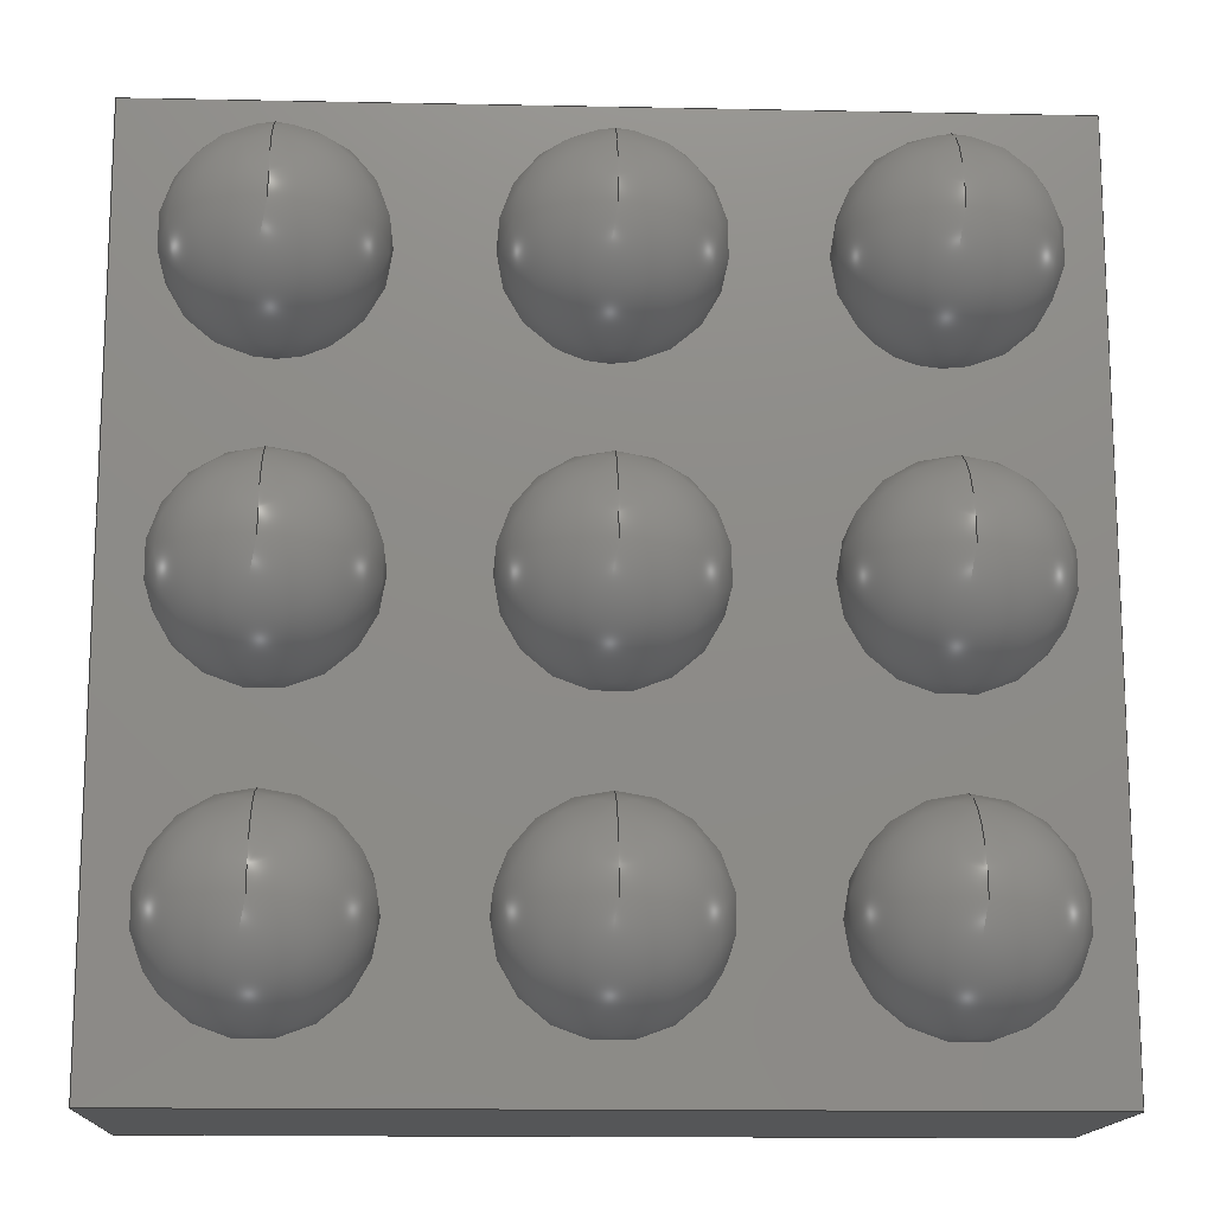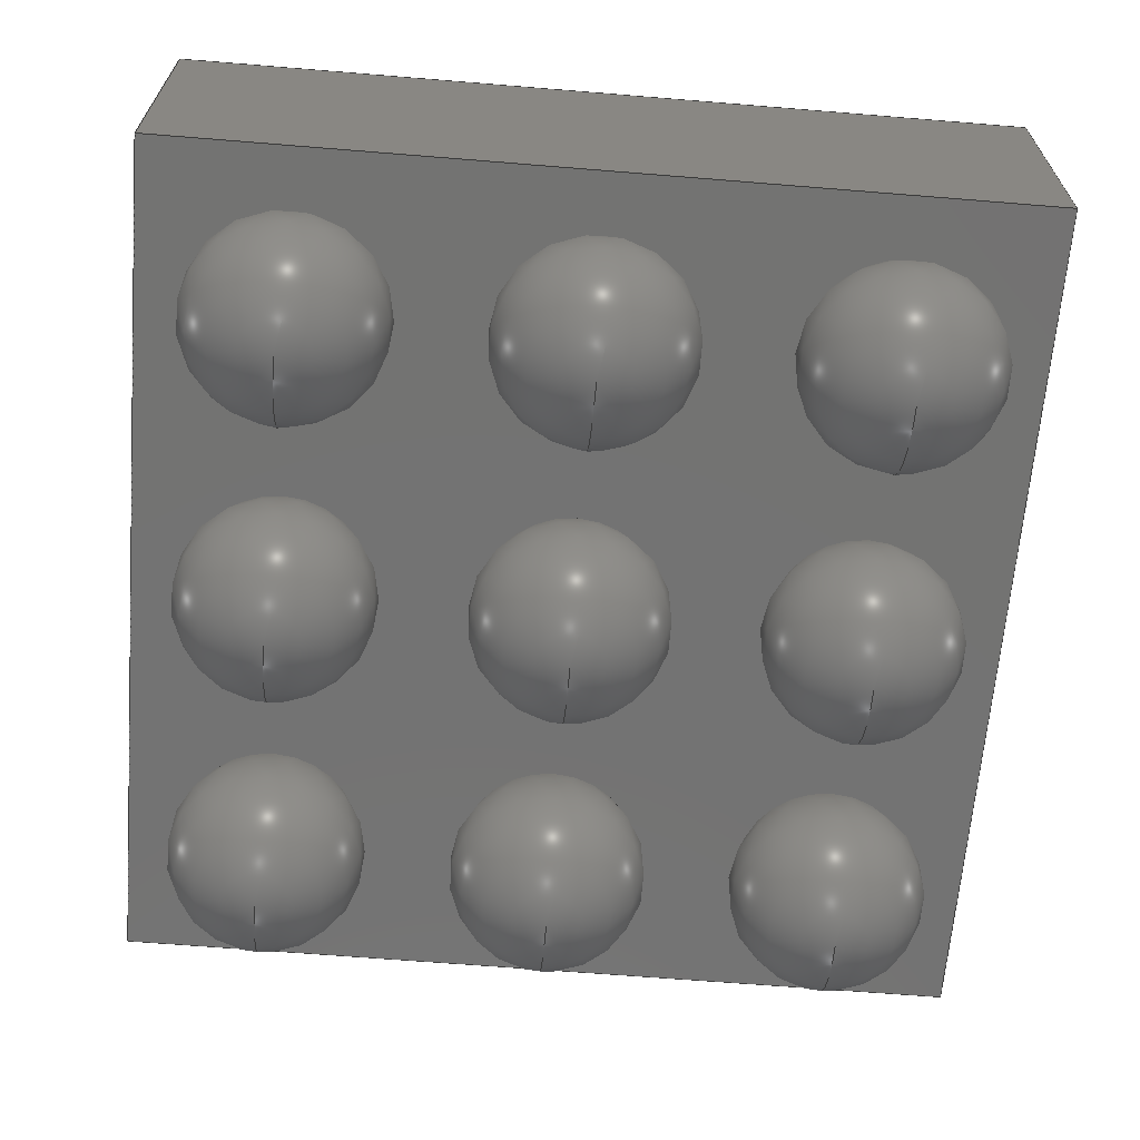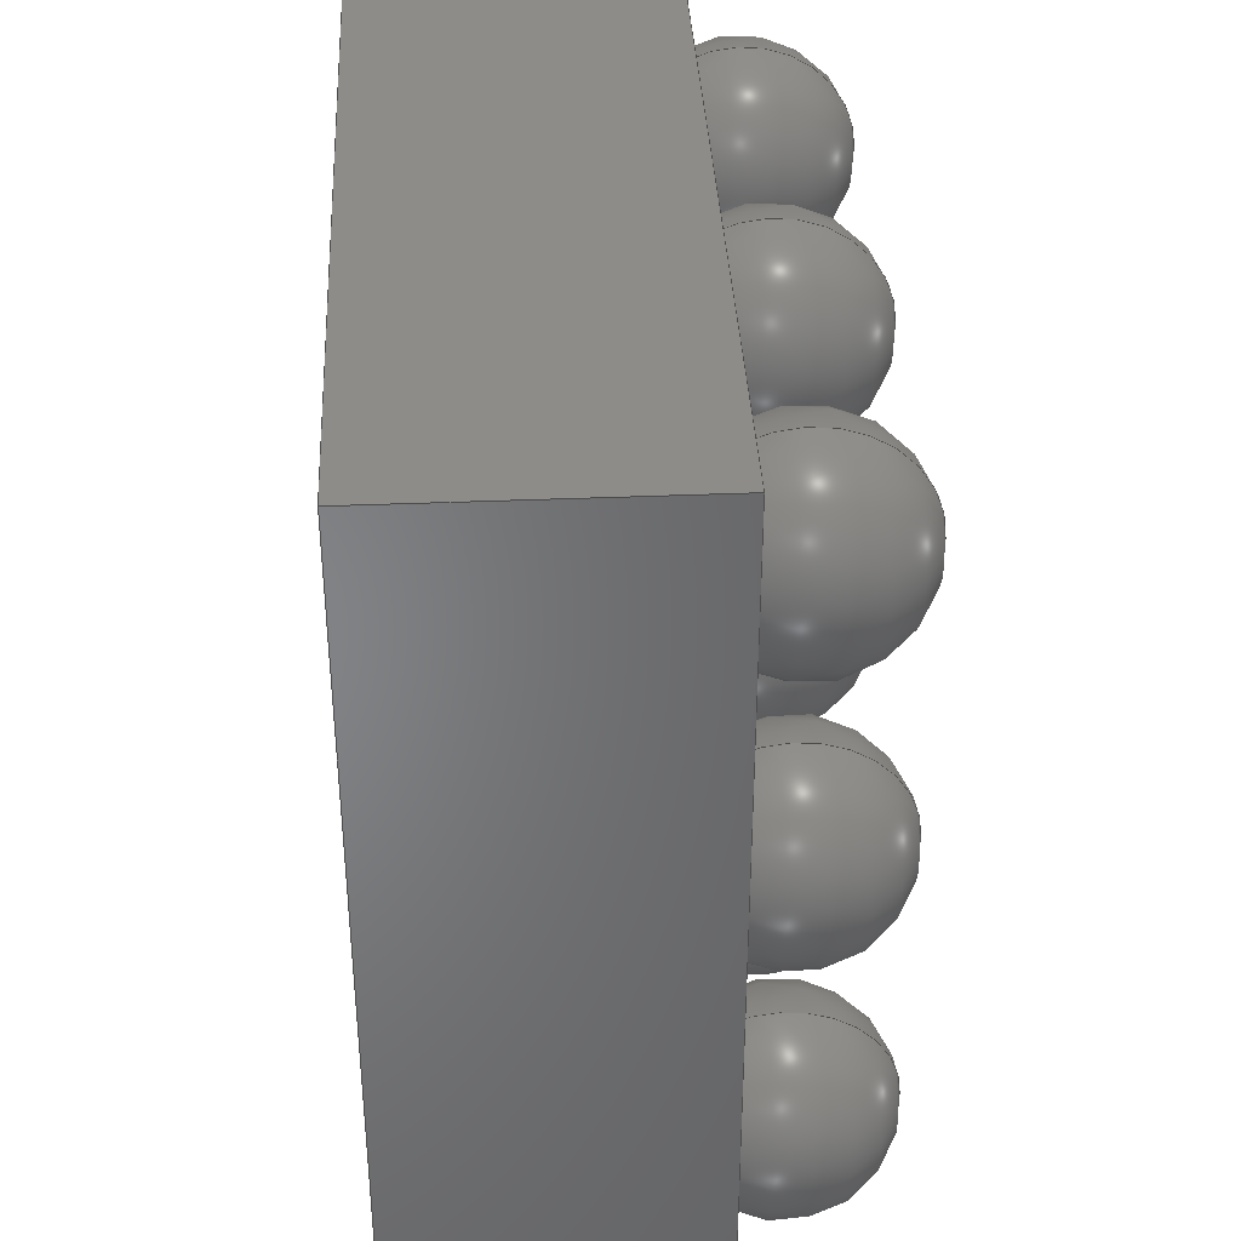
<metadata>
{"format":"step","ext":"step","renderer":"f3d","projection":"perspective","resolution":1024,"background":"white","views":[{"elev":-14.5,"azim":177.5,"up":"+Y"},{"elev":-65.1,"azim":-4.7,"up":"+Z"},{"elev":37.8,"azim":87.0,"up":"+Y"}]}
</metadata>
<code>
ISO-10303-21;
DATA;
#1=APPLICATION_PROTOCOL_DEFINITION('international standard','automotive_design',2000,#2);
#2=APPLICATION_CONTEXT('core data for automotive mechanical design processes');
#3=SHAPE_DEFINITION_REPRESENTATION(#4,#10);
#4=PRODUCT_DEFINITION_SHAPE('','',#5);
#5=PRODUCT_DEFINITION('design','',#6,#9);
#6=PRODUCT_DEFINITION_FORMATION('','',#7);
#7=PRODUCT('WLCSP-9_1.21x1.22mm_Layout3x3_P0.4mm','WLCSP-9_1.21x1.22mm_Layout3x3_P0.4mm','',(#8));
#8=PRODUCT_CONTEXT('',#2,'mechanical');
#9=PRODUCT_DEFINITION_CONTEXT('part definition',#2,'design');
#10=ADVANCED_BREP_SHAPE_REPRESENTATION('',(#11,#15),#346);
#11=AXIS2_PLACEMENT_3D('',#12,#13,#14);
#12=CARTESIAN_POINT('',(0,0,0));
#13=DIRECTION('',(0,0,1));
#14=DIRECTION('',(1,0,-0));
#15=MANIFOLD_SOLID_BREP('',#16);
#16=CLOSED_SHELL('',(#17,#46,#66,#89,#103,#196,#203,#222,#237,#250,#263,#276,#289,#302,#315,#328,#341));
#17=ADVANCED_FACE('',(#18),#43,.F.);
#18=FACE_BOUND('',#19,.F.);
#19=EDGE_LOOP('',(#20,#28,#35,#40));
#20=ORIENTED_EDGE('',*,*,#21,.F.);
#21=EDGE_CURVE('',#22,#24,#26,.T.);
#22=VERTEX_POINT('',#23);
#23=CARTESIAN_POINT('',(-0.605,0.61,0.2));
#24=VERTEX_POINT('',#25);
#25=CARTESIAN_POINT('',(-0.605,0.61,0.6));
#26=LINE('',#23,#27);
#27=VECTOR('',#13,1);
#28=ORIENTED_EDGE('',*,*,#29,.T.);
#29=EDGE_CURVE('',#22,#30,#32,.T.);
#30=VERTEX_POINT('',#31);
#31=CARTESIAN_POINT('',(0.605,0.61,0.2));
#32=LINE('',#23,#33);
#33=VECTOR('',#34,1);
#34=DIRECTION('',(1,1.11e-16,0));
#35=ORIENTED_EDGE('',*,*,#36,.T.);
#36=EDGE_CURVE('',#30,#37,#39,.T.);
#37=VERTEX_POINT('',#38);
#38=CARTESIAN_POINT('',(0.605,0.61,0.6));
#39=LINE('',#31,#27);
#40=ORIENTED_EDGE('',*,*,#41,.F.);
#41=EDGE_CURVE('',#24,#37,#42,.T.);
#42=LINE('',#25,#33);
#43=PLANE('',#44);
#44=AXIS2_PLACEMENT_3D('',#23,#45,#13);
#45=DIRECTION('',(1.11e-16,-1,0));
#46=ADVANCED_FACE('',(#47),#64,.F.);
#47=FACE_BOUND('',#48,.F.);
#48=EDGE_LOOP('',(#49,#55,#56,#61));
#49=ORIENTED_EDGE('',*,*,#50,.F.);
#50=EDGE_CURVE('',#22,#51,#53,.T.);
#51=VERTEX_POINT('',#52);
#52=CARTESIAN_POINT('',(-0.605,-0.61,0.2));
#53=LINE('',#23,#54);
#54=VECTOR('',#45,1);
#55=ORIENTED_EDGE('',*,*,#21,.T.);
#56=ORIENTED_EDGE('',*,*,#57,.T.);
#57=EDGE_CURVE('',#24,#58,#60,.T.);
#58=VERTEX_POINT('',#59);
#59=CARTESIAN_POINT('',(-0.605,-0.61,0.6));
#60=LINE('',#25,#54);
#61=ORIENTED_EDGE('',*,*,#62,.F.);
#62=EDGE_CURVE('',#51,#58,#63,.T.);
#63=LINE('',#52,#27);
#64=PLANE('',#65);
#65=AXIS2_PLACEMENT_3D('',#23,#34,#13);
#66=ADVANCED_FACE('',(#67,#77),#87,.T.);
#67=FACE_BOUND('',#68,.T.);
#68=EDGE_LOOP('',(#40,#56,#69,#74));
#69=ORIENTED_EDGE('',*,*,#70,.T.);
#70=EDGE_CURVE('',#58,#71,#73,.T.);
#71=VERTEX_POINT('',#72);
#72=CARTESIAN_POINT('',(0.605,-0.61,0.6));
#73=LINE('',#59,#33);
#74=ORIENTED_EDGE('',*,*,#75,.F.);
#75=EDGE_CURVE('',#37,#71,#76,.T.);
#76=LINE('',#38,#54);
#77=FACE_BOUND('',#78,.T.);
#78=EDGE_LOOP('',(#79));
#79=ORIENTED_EDGE('',*,*,#80,.T.);
#80=EDGE_CURVE('',#81,#81,#83,.T.);
#81=VERTEX_POINT('',#82);
#82=CARTESIAN_POINT('',(-0.265,0.12,0.6));
#83=CIRCLE('',#84,0.15);
#84=AXIS2_PLACEMENT_3D('',#85,#86,#45);
#85=CARTESIAN_POINT('',(-0.265,0.27,0.6));
#86=DIRECTION('',(0,-0,-1));
#87=PLANE('',#88);
#88=AXIS2_PLACEMENT_3D('',#25,#13,#45);
#89=ADVANCED_FACE('',(#90),#101,.T.);
#90=FACE_BOUND('',#91,.T.);
#91=EDGE_LOOP('',(#92,#35,#97,#98));
#92=ORIENTED_EDGE('',*,*,#93,.F.);
#93=EDGE_CURVE('',#30,#94,#96,.T.);
#94=VERTEX_POINT('',#95);
#95=CARTESIAN_POINT('',(0.605,-0.61,0.2));
#96=LINE('',#31,#54);
#97=ORIENTED_EDGE('',*,*,#75,.T.);
#98=ORIENTED_EDGE('',*,*,#99,.F.);
#99=EDGE_CURVE('',#94,#71,#100,.T.);
#100=LINE('',#95,#27);
#101=PLANE('',#102);
#102=AXIS2_PLACEMENT_3D('',#31,#34,#13);
#103=ADVANCED_FACE('',(#104,#111,#122,#131,#140,#149,#158,#167,#176,#185),#194,.F.);
#104=FACE_BOUND('',#105,.F.);
#105=EDGE_LOOP('',(#106,#107,#108,#92));
#106=ORIENTED_EDGE('',*,*,#29,.F.);
#107=ORIENTED_EDGE('',*,*,#50,.T.);
#108=ORIENTED_EDGE('',*,*,#109,.T.);
#109=EDGE_CURVE('',#51,#94,#110,.T.);
#110=LINE('',#52,#33);
#111=FACE_BOUND('',#112,.F.);
#112=EDGE_LOOP('',(#113));
#113=ORIENTED_EDGE('',*,*,#114,.F.);
#114=EDGE_CURVE('',#115,#115,#117,.T.);
#115=VERTEX_POINT('',#116);
#116=CARTESIAN_POINT('',(-0.4,0.5234,0.2));
#117=CIRCLE('',#118,0.1234);
#118=AXIS2_PLACEMENT_3D('',#119,#120,#121);
#119=CARTESIAN_POINT('',(-0.4,0.4,0.2));
#120=DIRECTION('',(0,-0,1));
#121=DIRECTION('',(1.144e-17,1,0));
#122=FACE_BOUND('',#123,.F.);
#123=EDGE_LOOP('',(#124));
#124=ORIENTED_EDGE('',*,*,#125,.F.);
#125=EDGE_CURVE('',#126,#126,#128,.T.);
#126=VERTEX_POINT('',#127);
#127=CARTESIAN_POINT('',(-0.4,0.1234,0.2));
#128=CIRCLE('',#129,0.1234);
#129=AXIS2_PLACEMENT_3D('',#130,#120,#121);
#130=CARTESIAN_POINT('',(-0.4,4.577e-18,0.2));
#131=FACE_BOUND('',#132,.F.);
#132=EDGE_LOOP('',(#133));
#133=ORIENTED_EDGE('',*,*,#134,.F.);
#134=EDGE_CURVE('',#135,#135,#137,.T.);
#135=VERTEX_POINT('',#136);
#136=CARTESIAN_POINT('',(-0.4,-0.2766,0.2));
#137=CIRCLE('',#138,0.1234);
#138=AXIS2_PLACEMENT_3D('',#139,#120,#121);
#139=CARTESIAN_POINT('',(-0.4,-0.4,0.2));
#140=FACE_BOUND('',#141,.F.);
#141=EDGE_LOOP('',(#142));
#142=ORIENTED_EDGE('',*,*,#143,.F.);
#143=EDGE_CURVE('',#144,#144,#146,.T.);
#144=VERTEX_POINT('',#145);
#145=CARTESIAN_POINT('',(-2.845e-17,-0.2766,0.2));
#146=CIRCLE('',#147,0.1234);
#147=AXIS2_PLACEMENT_3D('',#148,#120,#121);
#148=CARTESIAN_POINT('',(-6.009e-17,-0.4,0.2));
#149=FACE_BOUND('',#150,.F.);
#150=EDGE_LOOP('',(#151));
#151=ORIENTED_EDGE('',*,*,#152,.F.);
#152=EDGE_CURVE('',#153,#153,#155,.T.);
#153=VERTEX_POINT('',#154);
#154=CARTESIAN_POINT('',(-1.93e-17,0.5234,0.2));
#155=CIRCLE('',#156,0.1234);
#156=AXIS2_PLACEMENT_3D('',#157,#120,#121);
#157=CARTESIAN_POINT('',(-5.093e-17,0.4,0.2));
#158=FACE_BOUND('',#159,.F.);
#159=EDGE_LOOP('',(#160));
#160=ORIENTED_EDGE('',*,*,#161,.F.);
#161=EDGE_CURVE('',#162,#162,#164,.T.);
#162=VERTEX_POINT('',#163);
#163=CARTESIAN_POINT('',(0.4,0.5234,0.2));
#164=CIRCLE('',#165,0.1234);
#165=AXIS2_PLACEMENT_3D('',#166,#120,#121);
#166=CARTESIAN_POINT('',(0.4,0.4,0.2));
#167=FACE_BOUND('',#168,.F.);
#168=EDGE_LOOP('',(#169));
#169=ORIENTED_EDGE('',*,*,#170,.F.);
#170=EDGE_CURVE('',#171,#171,#173,.T.);
#171=VERTEX_POINT('',#172);
#172=CARTESIAN_POINT('',(-2.388e-17,0.1234,0.2));
#173=CIRCLE('',#174,0.1234);
#174=AXIS2_PLACEMENT_3D('',#175,#120,#121);
#175=CARTESIAN_POINT('',(-5.551e-17,6.352e-34,0.2));
#176=FACE_BOUND('',#177,.F.);
#177=EDGE_LOOP('',(#178));
#178=ORIENTED_EDGE('',*,*,#179,.F.);
#179=EDGE_CURVE('',#180,#180,#182,.T.);
#180=VERTEX_POINT('',#181);
#181=CARTESIAN_POINT('',(0.4,0.1234,0.2));
#182=CIRCLE('',#183,0.1234);
#183=AXIS2_PLACEMENT_3D('',#184,#120,#121);
#184=CARTESIAN_POINT('',(0.4,-4.577e-18,0.2));
#185=FACE_BOUND('',#186,.F.);
#186=EDGE_LOOP('',(#187));
#187=ORIENTED_EDGE('',*,*,#188,.F.);
#188=EDGE_CURVE('',#189,#189,#191,.T.);
#189=VERTEX_POINT('',#190);
#190=CARTESIAN_POINT('',(0.4,-0.2766,0.2));
#191=CIRCLE('',#192,0.1234);
#192=AXIS2_PLACEMENT_3D('',#193,#120,#121);
#193=CARTESIAN_POINT('',(0.4,-0.4,0.2));
#194=PLANE('',#195);
#195=AXIS2_PLACEMENT_3D('',#23,#13,#45);
#196=ADVANCED_FACE('',(#197),#201,.T.);
#197=FACE_BOUND('',#198,.T.);
#198=EDGE_LOOP('',(#61,#108,#199,#200));
#199=ORIENTED_EDGE('',*,*,#99,.T.);
#200=ORIENTED_EDGE('',*,*,#70,.F.);
#201=PLANE('',#202);
#202=AXIS2_PLACEMENT_3D('',#52,#45,#13);
#203=ADVANCED_FACE('',(#204),#220,.T.);
#204=FACE_BOUND('',#205,.T.);
#205=EDGE_LOOP('',(#206,#213,#218,#219));
#206=ORIENTED_EDGE('',*,*,#207,.F.);
#207=EDGE_CURVE('',#208,#81,#210,.T.);
#208=VERTEX_POINT('',#209);
#209=CARTESIAN_POINT('',(-0.265,0.12,0.602));
#210=LINE('',#209,#211);
#211=VECTOR('',#212,1);
#212=DIRECTION('',(0,0,-1));
#213=ORIENTED_EDGE('',*,*,#214,.T.);
#214=EDGE_CURVE('',#208,#208,#215,.T.);
#215=CIRCLE('',#216,0.15);
#216=AXIS2_PLACEMENT_3D('',#217,#86,#45);
#217=CARTESIAN_POINT('',(-0.265,0.27,0.602));
#218=ORIENTED_EDGE('',*,*,#207,.T.);
#219=ORIENTED_EDGE('',*,*,#80,.F.);
#220=CYLINDRICAL_SURFACE('',#221,0.15);
#221=AXIS2_PLACEMENT_3D('',#217,#212,#45);
#222=ADVANCED_FACE('',(#223),#235,.T.);
#223=FACE_BOUND('',#224,.T.);
#224=EDGE_LOOP('',(#113,#225,#234));
#225=ORIENTED_EDGE('',*,*,#226,.F.);
#226=EDGE_CURVE('',#227,#115,#229,.T.);
#227=VERTEX_POINT('',#228);
#228=CARTESIAN_POINT('',(-0.4,0.4,-0.006675));
#229=CIRCLE('',#230,0.1402);
#230=AXIS2_PLACEMENT_3D('',#231,#232,#233);
#231=CARTESIAN_POINT('',(-0.4,0.4,0.1335));
#232=DIRECTION('',(1,-2.564e-16,0));
#233=DIRECTION('',(2.564e-16,1,0));
#234=ORIENTED_EDGE('',*,*,#226,.T.);
#235=SPHERICAL_SURFACE('',#236,0.1402);
#236=AXIS2_PLACEMENT_3D('',#231,#13,#121);
#237=ADVANCED_FACE('',(#238),#248,.T.);
#238=FACE_BOUND('',#239,.T.);
#239=EDGE_LOOP('',(#124,#240,#247));
#240=ORIENTED_EDGE('',*,*,#241,.F.);
#241=EDGE_CURVE('',#242,#126,#244,.T.);
#242=VERTEX_POINT('',#243);
#243=CARTESIAN_POINT('',(-0.4,1.316e-17,-0.006675));
#244=CIRCLE('',#245,0.1402);
#245=AXIS2_PLACEMENT_3D('',#246,#232,#233);
#246=CARTESIAN_POINT('',(-0.4,4.577e-18,0.1335));
#247=ORIENTED_EDGE('',*,*,#241,.T.);
#248=SPHERICAL_SURFACE('',#249,0.1402);
#249=AXIS2_PLACEMENT_3D('',#246,#13,#121);
#250=ADVANCED_FACE('',(#251),#261,.T.);
#251=FACE_BOUND('',#252,.T.);
#252=EDGE_LOOP('',(#133,#253,#260));
#253=ORIENTED_EDGE('',*,*,#254,.F.);
#254=EDGE_CURVE('',#255,#135,#257,.T.);
#255=VERTEX_POINT('',#256);
#256=CARTESIAN_POINT('',(-0.4,-0.4,-0.006675));
#257=CIRCLE('',#258,0.1402);
#258=AXIS2_PLACEMENT_3D('',#259,#232,#233);
#259=CARTESIAN_POINT('',(-0.4,-0.4,0.1335));
#260=ORIENTED_EDGE('',*,*,#254,.T.);
#261=SPHERICAL_SURFACE('',#262,0.1402);
#262=AXIS2_PLACEMENT_3D('',#259,#13,#121);
#263=ADVANCED_FACE('',(#264),#274,.T.);
#264=FACE_BOUND('',#265,.T.);
#265=EDGE_LOOP('',(#142,#266,#273));
#266=ORIENTED_EDGE('',*,*,#267,.F.);
#267=EDGE_CURVE('',#268,#144,#270,.T.);
#268=VERTEX_POINT('',#269);
#269=CARTESIAN_POINT('',(-6.009e-17,-0.4,-0.006675));
#270=CIRCLE('',#271,0.1402);
#271=AXIS2_PLACEMENT_3D('',#272,#232,#233);
#272=CARTESIAN_POINT('',(-6.009e-17,-0.4,0.1335));
#273=ORIENTED_EDGE('',*,*,#267,.T.);
#274=SPHERICAL_SURFACE('',#275,0.1402);
#275=AXIS2_PLACEMENT_3D('',#272,#13,#121);
#276=ADVANCED_FACE('',(#277),#287,.T.);
#277=FACE_BOUND('',#278,.T.);
#278=EDGE_LOOP('',(#151,#279,#286));
#279=ORIENTED_EDGE('',*,*,#280,.F.);
#280=EDGE_CURVE('',#281,#153,#283,.T.);
#281=VERTEX_POINT('',#282);
#282=CARTESIAN_POINT('',(-5.093e-17,0.4,-0.006675));
#283=CIRCLE('',#284,0.1402);
#284=AXIS2_PLACEMENT_3D('',#285,#232,#233);
#285=CARTESIAN_POINT('',(-5.093e-17,0.4,0.1335));
#286=ORIENTED_EDGE('',*,*,#280,.T.);
#287=SPHERICAL_SURFACE('',#288,0.1402);
#288=AXIS2_PLACEMENT_3D('',#285,#13,#121);
#289=ADVANCED_FACE('',(#290),#300,.T.);
#290=FACE_BOUND('',#291,.T.);
#291=EDGE_LOOP('',(#160,#292,#299));
#292=ORIENTED_EDGE('',*,*,#293,.F.);
#293=EDGE_CURVE('',#294,#162,#296,.T.);
#294=VERTEX_POINT('',#295);
#295=CARTESIAN_POINT('',(0.4,0.4,-0.006675));
#296=CIRCLE('',#297,0.1402);
#297=AXIS2_PLACEMENT_3D('',#298,#232,#233);
#298=CARTESIAN_POINT('',(0.4,0.4,0.1335));
#299=ORIENTED_EDGE('',*,*,#293,.T.);
#300=SPHERICAL_SURFACE('',#301,0.1402);
#301=AXIS2_PLACEMENT_3D('',#298,#13,#121);
#302=ADVANCED_FACE('',(#303),#313,.T.);
#303=FACE_BOUND('',#304,.T.);
#304=EDGE_LOOP('',(#169,#305,#312));
#305=ORIENTED_EDGE('',*,*,#306,.F.);
#306=EDGE_CURVE('',#307,#171,#309,.T.);
#307=VERTEX_POINT('',#308);
#308=CARTESIAN_POINT('',(-5.551e-17,8.583e-18,-0.006675));
#309=CIRCLE('',#310,0.1402);
#310=AXIS2_PLACEMENT_3D('',#311,#232,#233);
#311=CARTESIAN_POINT('',(-5.551e-17,6.352e-34,0.1335));
#312=ORIENTED_EDGE('',*,*,#306,.T.);
#313=SPHERICAL_SURFACE('',#314,0.1402);
#314=AXIS2_PLACEMENT_3D('',#311,#13,#121);
#315=ADVANCED_FACE('',(#316),#326,.T.);
#316=FACE_BOUND('',#317,.T.);
#317=EDGE_LOOP('',(#178,#318,#325));
#318=ORIENTED_EDGE('',*,*,#319,.F.);
#319=EDGE_CURVE('',#320,#180,#322,.T.);
#320=VERTEX_POINT('',#321);
#321=CARTESIAN_POINT('',(0.4,4.006e-18,-0.006675));
#322=CIRCLE('',#323,0.1402);
#323=AXIS2_PLACEMENT_3D('',#324,#232,#233);
#324=CARTESIAN_POINT('',(0.4,-4.577e-18,0.1335));
#325=ORIENTED_EDGE('',*,*,#319,.T.);
#326=SPHERICAL_SURFACE('',#327,0.1402);
#327=AXIS2_PLACEMENT_3D('',#324,#13,#121);
#328=ADVANCED_FACE('',(#329),#339,.T.);
#329=FACE_BOUND('',#330,.T.);
#330=EDGE_LOOP('',(#187,#331,#338));
#331=ORIENTED_EDGE('',*,*,#332,.F.);
#332=EDGE_CURVE('',#333,#189,#335,.T.);
#333=VERTEX_POINT('',#334);
#334=CARTESIAN_POINT('',(0.4,-0.4,-0.006675));
#335=CIRCLE('',#336,0.1402);
#336=AXIS2_PLACEMENT_3D('',#337,#232,#233);
#337=CARTESIAN_POINT('',(0.4,-0.4,0.1335));
#338=ORIENTED_EDGE('',*,*,#332,.T.);
#339=SPHERICAL_SURFACE('',#340,0.1402);
#340=AXIS2_PLACEMENT_3D('',#337,#13,#121);
#341=ADVANCED_FACE('',(#342),#345,.F.);
#342=FACE_BOUND('',#343,.T.);
#343=EDGE_LOOP('',(#344));
#344=ORIENTED_EDGE('',*,*,#214,.F.);
#345=PLANE('',#221);
#346=( GEOMETRIC_REPRESENTATION_CONTEXT(3) GLOBAL_UNCERTAINTY_ASSIGNED_CONTEXT((#350)) GLOBAL_UNIT_ASSIGNED_CONTEXT((#347,#348,#349)) REPRESENTATION_CONTEXT('Context #1','3D Context with UNIT and UNCERTAINTY') );
#347=( LENGTH_UNIT() NAMED_UNIT(*) SI_UNIT(.MILLI.,.METRE.) );
#348=( NAMED_UNIT(*) PLANE_ANGLE_UNIT() SI_UNIT($,.RADIAN.) );
#349=( NAMED_UNIT(*) SI_UNIT($,.STERADIAN.) SOLID_ANGLE_UNIT() );
#350=UNCERTAINTY_MEASURE_WITH_UNIT(LENGTH_MEASURE(1e-07),#347,'distance_accuracy_value','confusion accuracy');
#351=PRODUCT_RELATED_PRODUCT_CATEGORY('part',$,(#7));
#352=MECHANICAL_DESIGN_GEOMETRIC_PRESENTATION_REPRESENTATION('',(#353,#363,#364,#365,#366,#367,#368,#377,#386,#387,#388,#389,#390,#391,#392,#393,#394),#346);
#353=STYLED_ITEM('color',(#354),#17);
#354=PRESENTATION_STYLE_ASSIGNMENT((#355,#361));
#355=SURFACE_STYLE_USAGE(.BOTH.,#356);
#356=SURFACE_SIDE_STYLE('',(#357));
#357=SURFACE_STYLE_FILL_AREA(#358);
#358=FILL_AREA_STYLE('',(#359));
#359=FILL_AREA_STYLE_COLOUR('',#360);
#360=COLOUR_RGB('',0.148,0.145,0.145);
#361=CURVE_STYLE('',#362,POSITIVE_LENGTH_MEASURE(0.1),#360);
#362=DRAUGHTING_PRE_DEFINED_CURVE_FONT('continuous');
#363=STYLED_ITEM('color',(#354),#46);
#364=STYLED_ITEM('color',(#354),#66);
#365=STYLED_ITEM('color',(#354),#89);
#366=STYLED_ITEM('color',(#354),#103);
#367=STYLED_ITEM('color',(#354),#196);
#368=STYLED_ITEM('color',(#369),#203);
#369=PRESENTATION_STYLE_ASSIGNMENT((#370,#376));
#370=SURFACE_STYLE_USAGE(.BOTH.,#371);
#371=SURFACE_SIDE_STYLE('',(#372));
#372=SURFACE_STYLE_FILL_AREA(#373);
#373=FILL_AREA_STYLE('',(#374));
#374=FILL_AREA_STYLE_COLOUR('',#375);
#375=COLOUR_RGB('',0.691,0.664,0.598);
#376=CURVE_STYLE('',#362,POSITIVE_LENGTH_MEASURE(0.1),#375);
#377=STYLED_ITEM('color',(#378),#222);
#378=PRESENTATION_STYLE_ASSIGNMENT((#379,#385));
#379=SURFACE_STYLE_USAGE(.BOTH.,#380);
#380=SURFACE_SIDE_STYLE('',(#381));
#381=SURFACE_STYLE_FILL_AREA(#382);
#382=FILL_AREA_STYLE('',(#383));
#383=FILL_AREA_STYLE_COLOUR('',#384);
#384=COLOUR_RGB('',0.824,0.82,0.781);
#385=CURVE_STYLE('',#362,POSITIVE_LENGTH_MEASURE(0.1),#384);
#386=STYLED_ITEM('color',(#378),#237);
#387=STYLED_ITEM('color',(#378),#250);
#388=STYLED_ITEM('color',(#378),#263);
#389=STYLED_ITEM('color',(#378),#276);
#390=STYLED_ITEM('color',(#378),#289);
#391=STYLED_ITEM('color',(#378),#302);
#392=STYLED_ITEM('color',(#378),#315);
#393=STYLED_ITEM('color',(#378),#328);
#394=STYLED_ITEM('color',(#369),#341);
ENDSEC;
END-ISO-10303-21;

</code>
